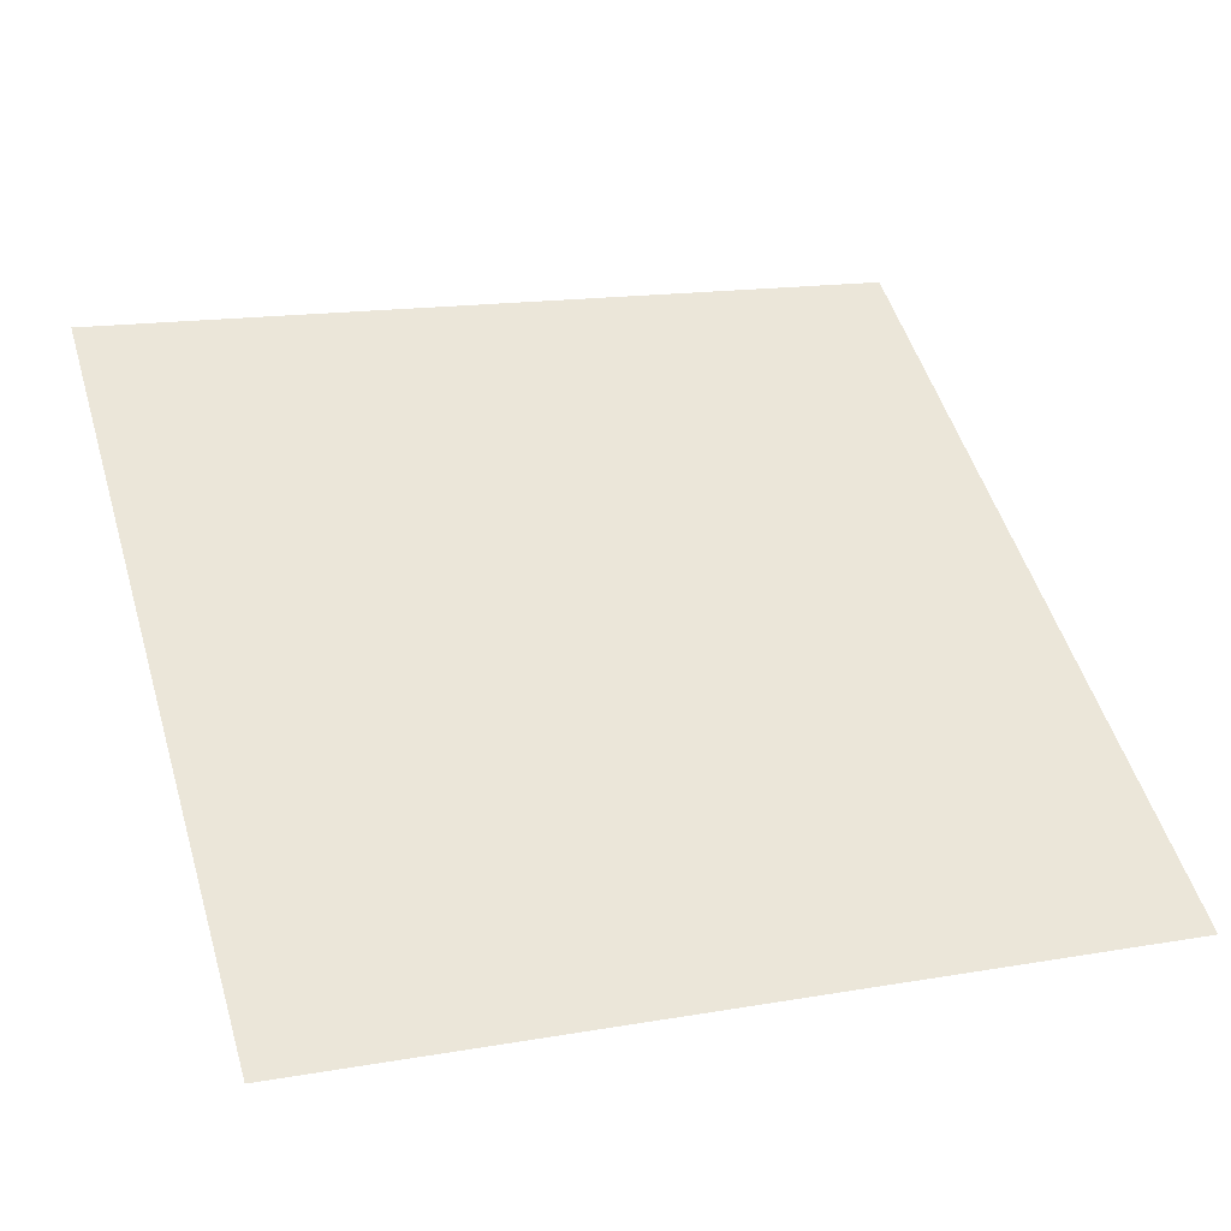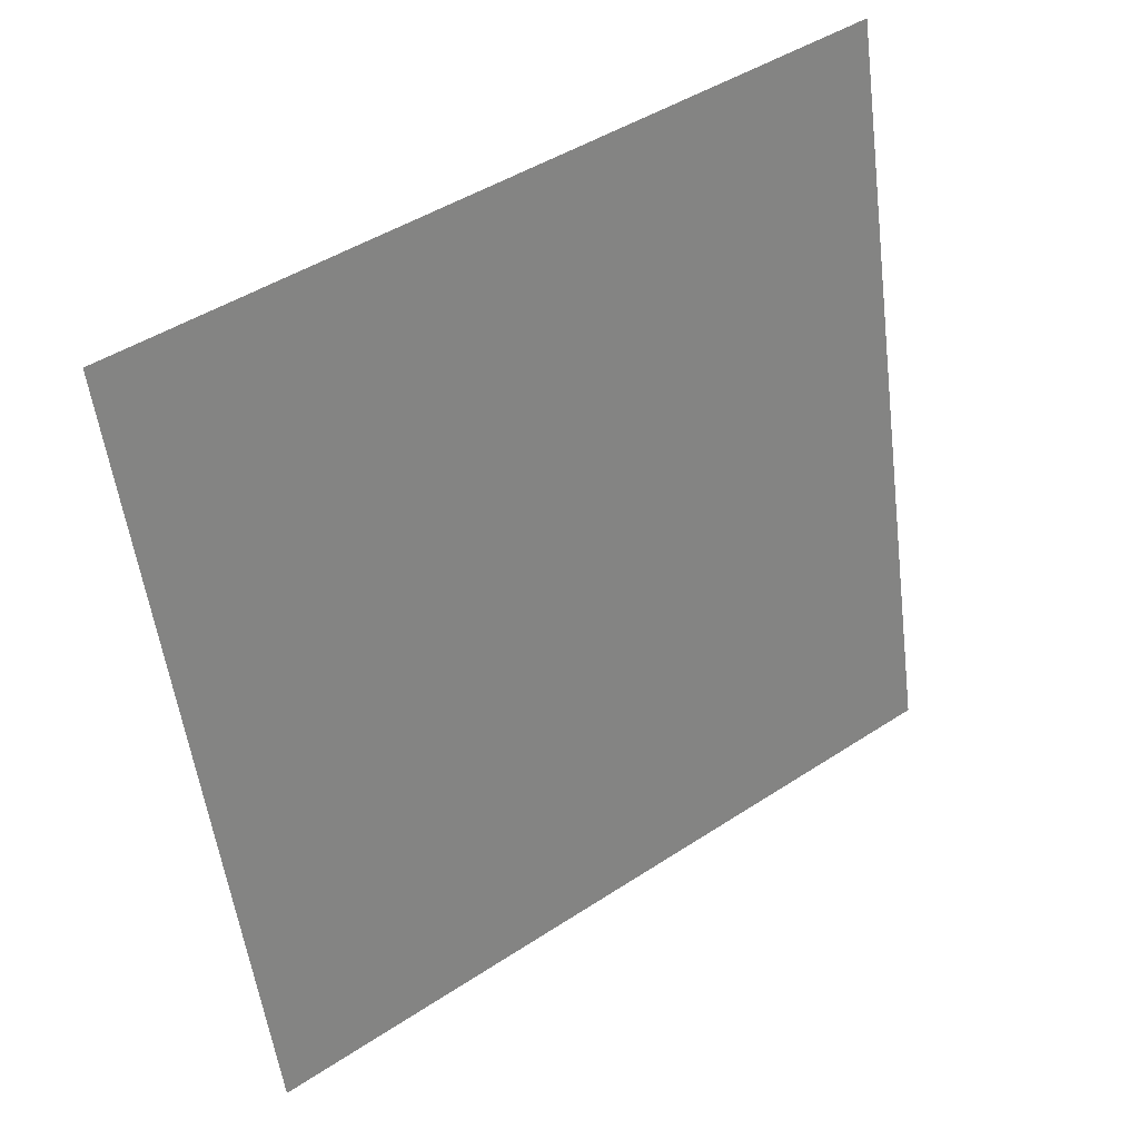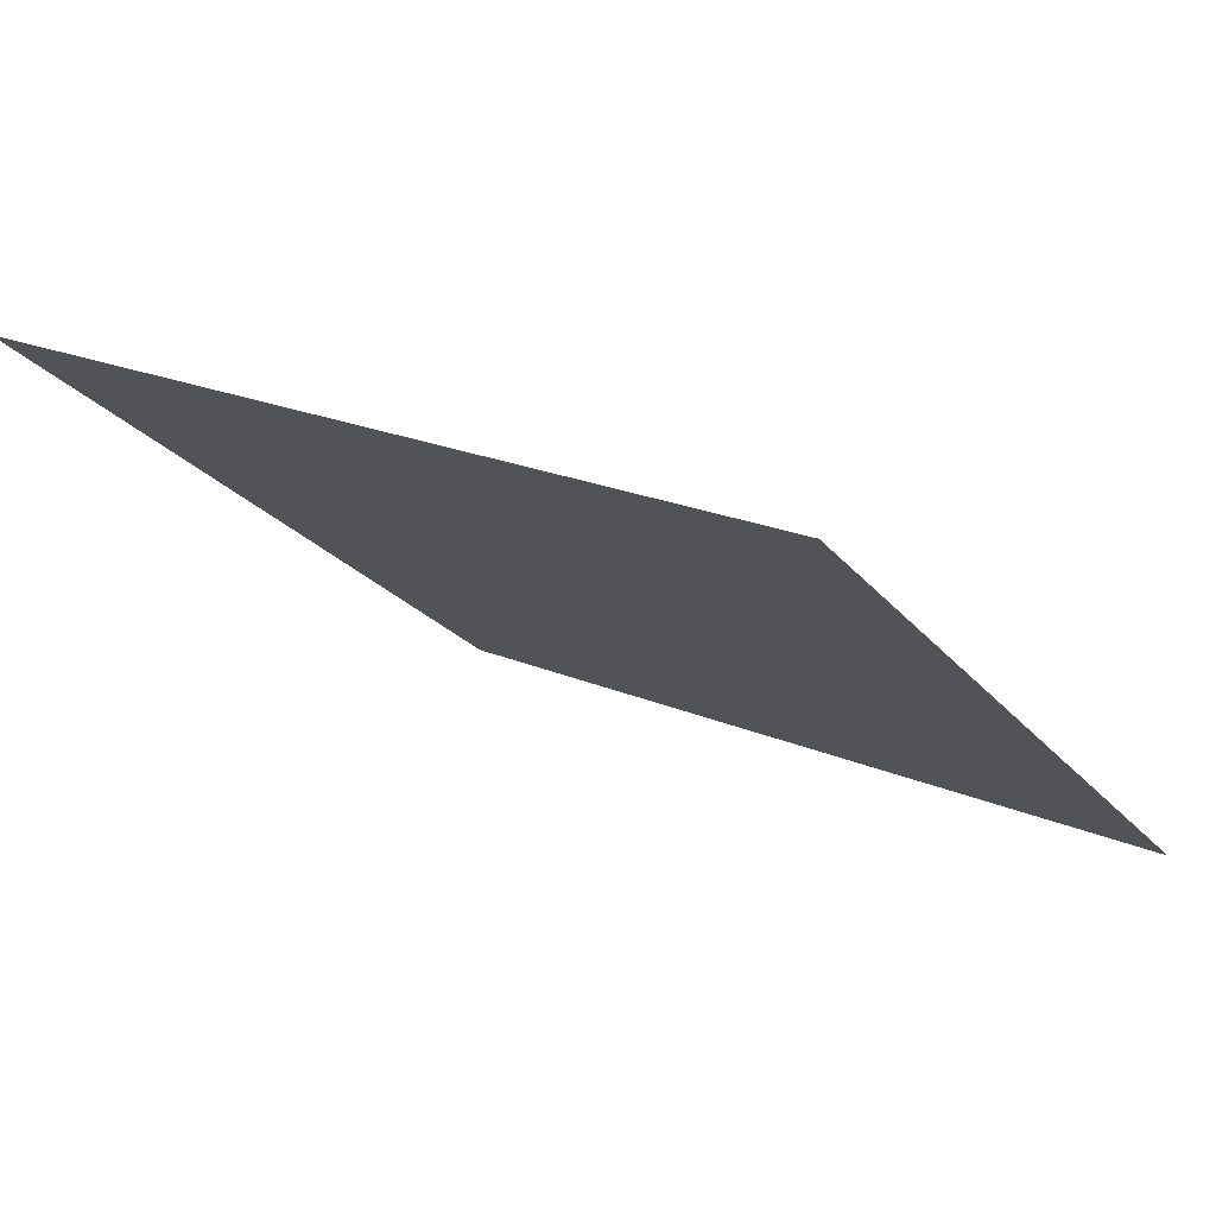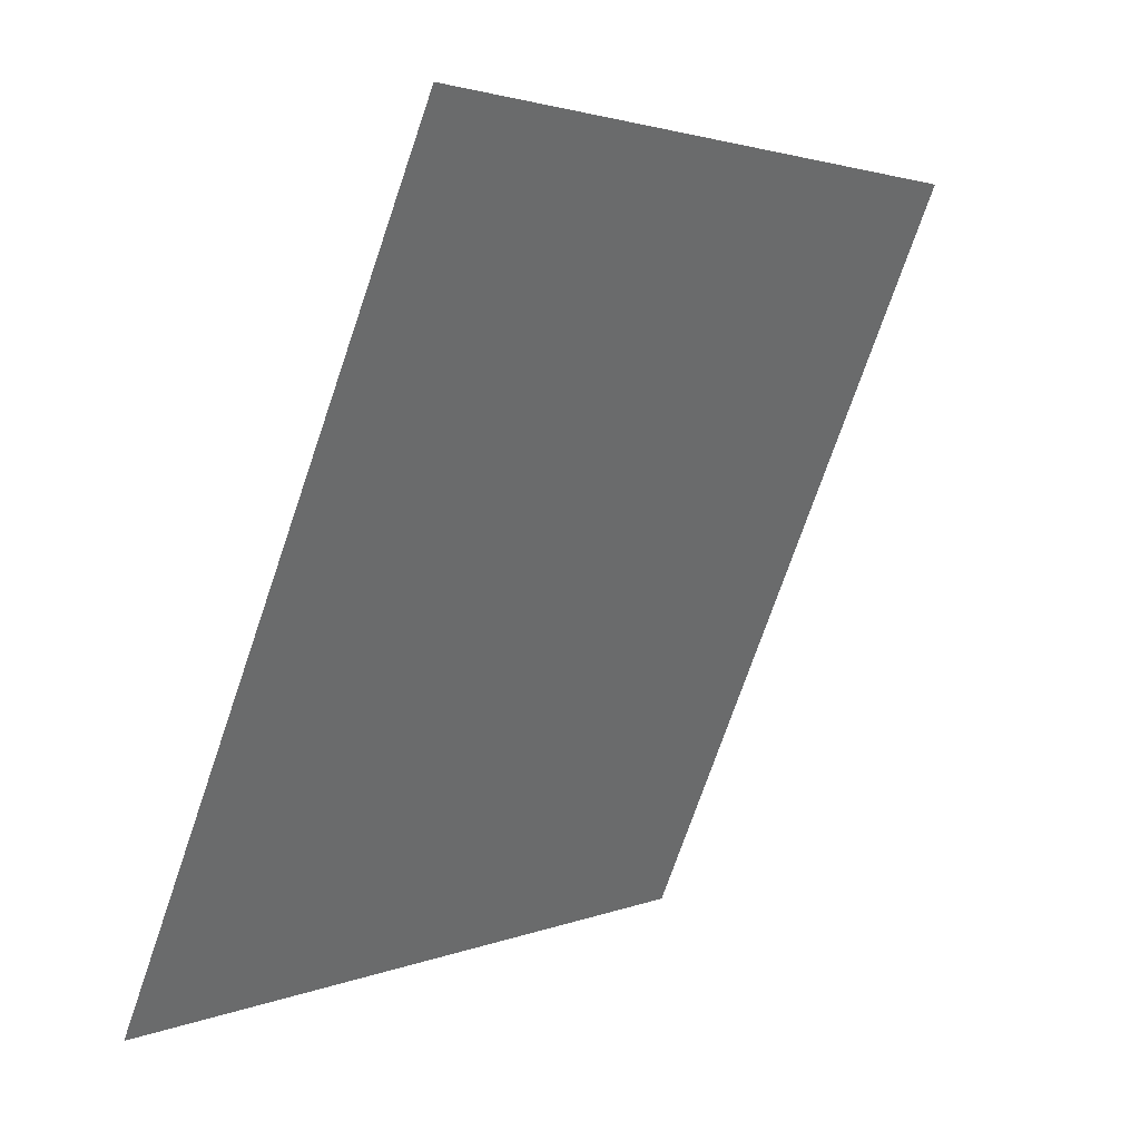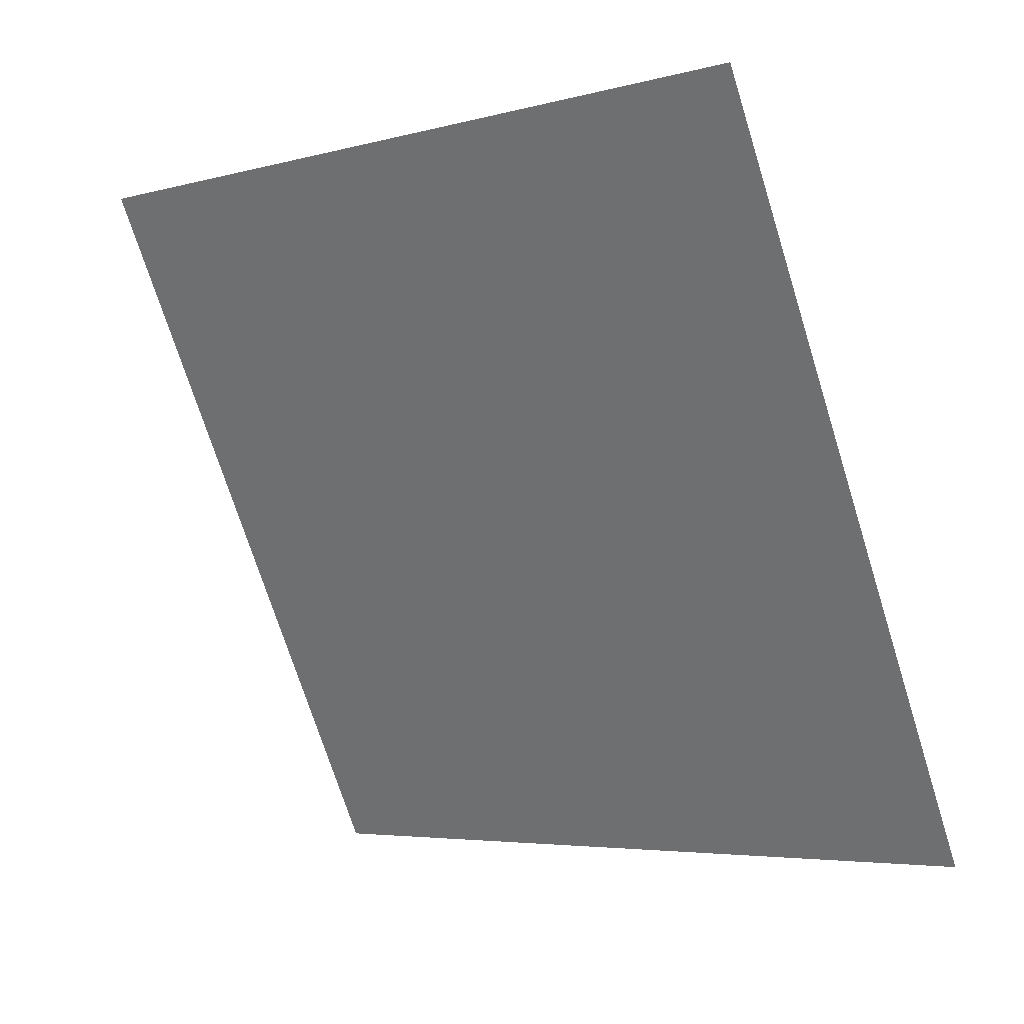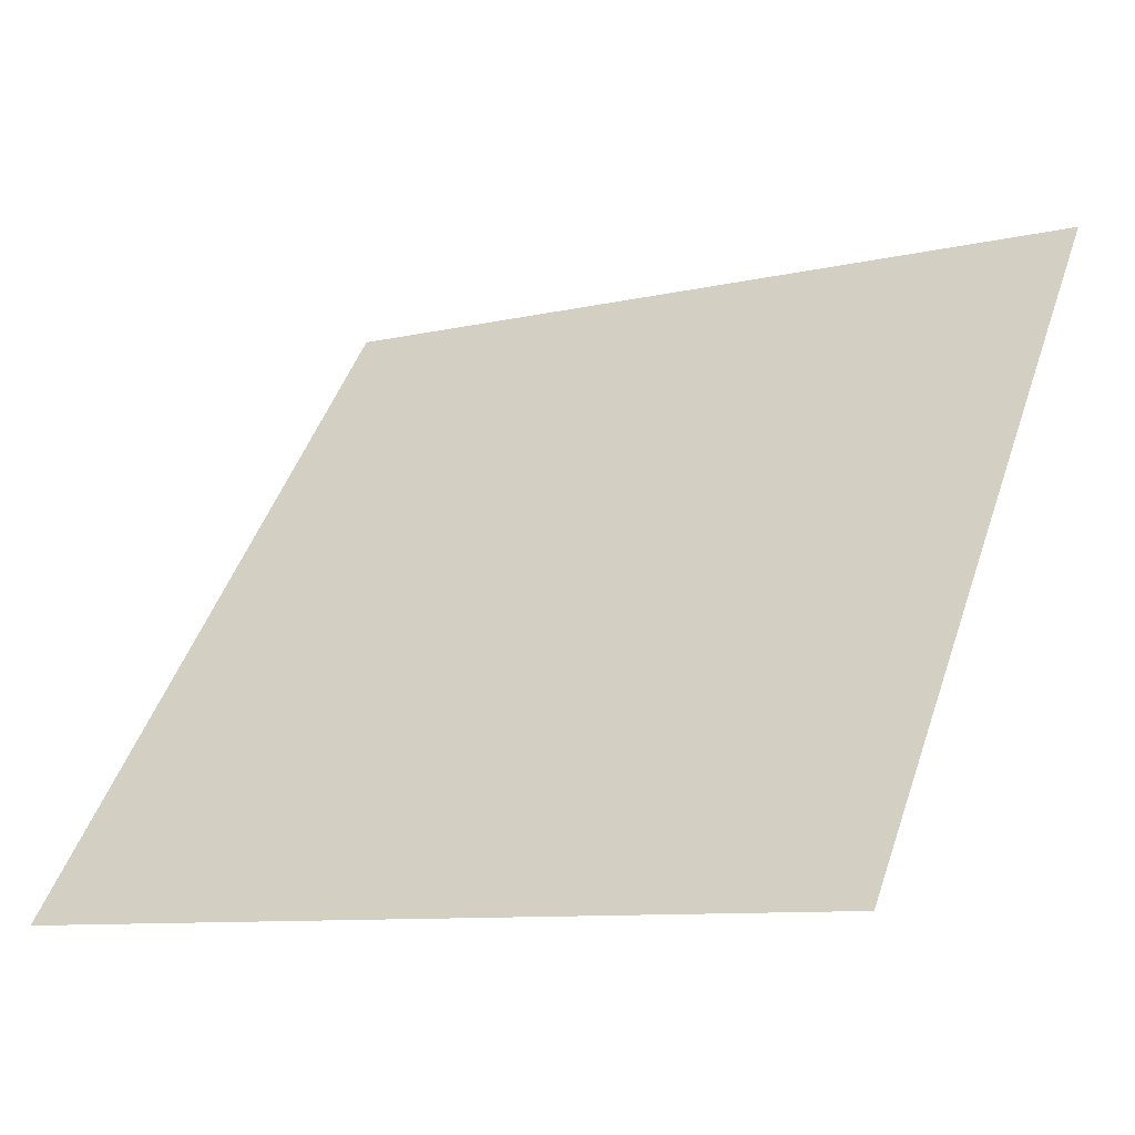
<metadata>
{"format":"obj","ext":"obj","renderer":"f3d","projection":"perspective","resolution":1024,"background":"white","views":[{"elev":11.8,"azim":160.7,"up":"+Y"},{"elev":-53.5,"azim":-82.2,"up":"+Y"},{"elev":20.1,"azim":36.6,"up":"+Y"},{"elev":-74.2,"azim":69.7,"up":"+Z"},{"elev":-73.8,"azim":108.0,"up":"+Y"},{"elev":-10.6,"azim":29.8,"up":"+Z"}]}
</metadata>
<code>
v 0.09854 0.7836 0.5062
v 0.09198 0.7837 0.5063
v 0.0921 0.7877 0.5115
v 0.09866 0.7875 0.5115
f 4 3 2 1

</code>
